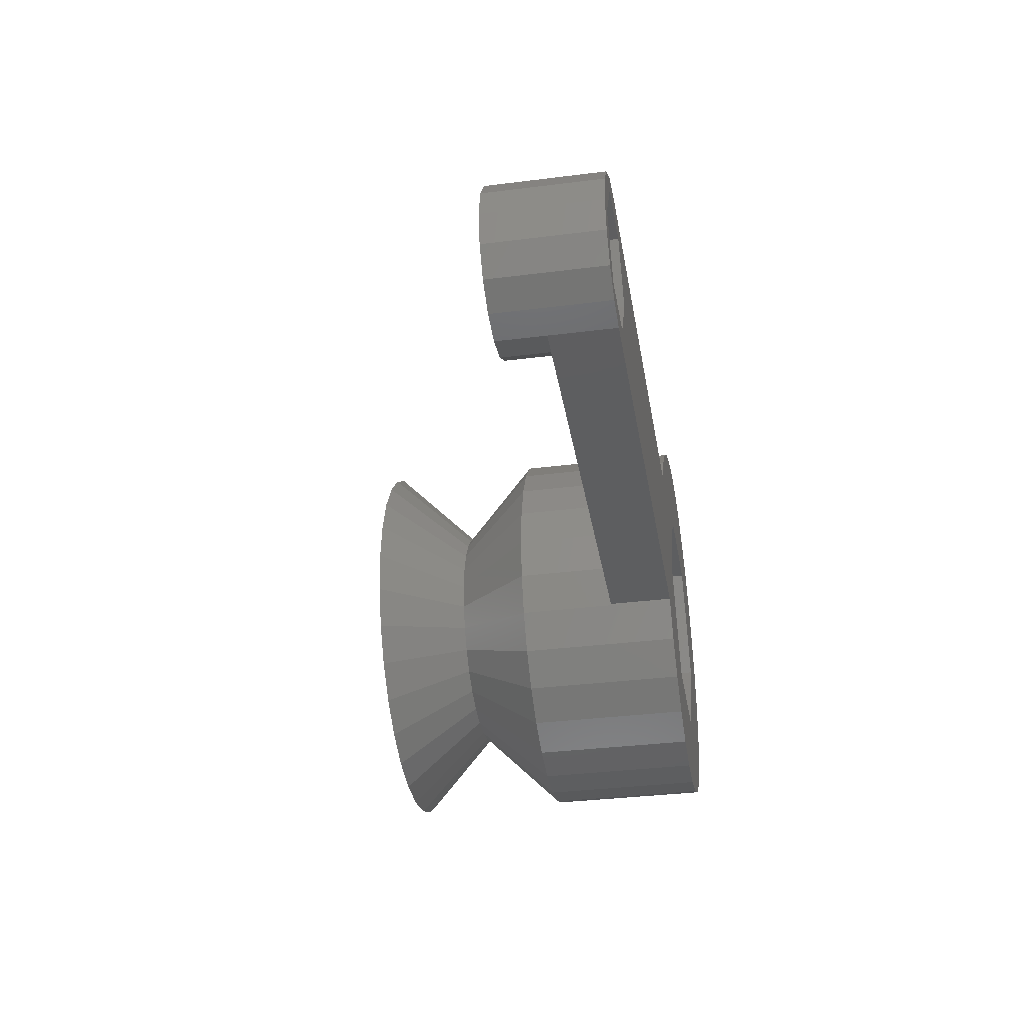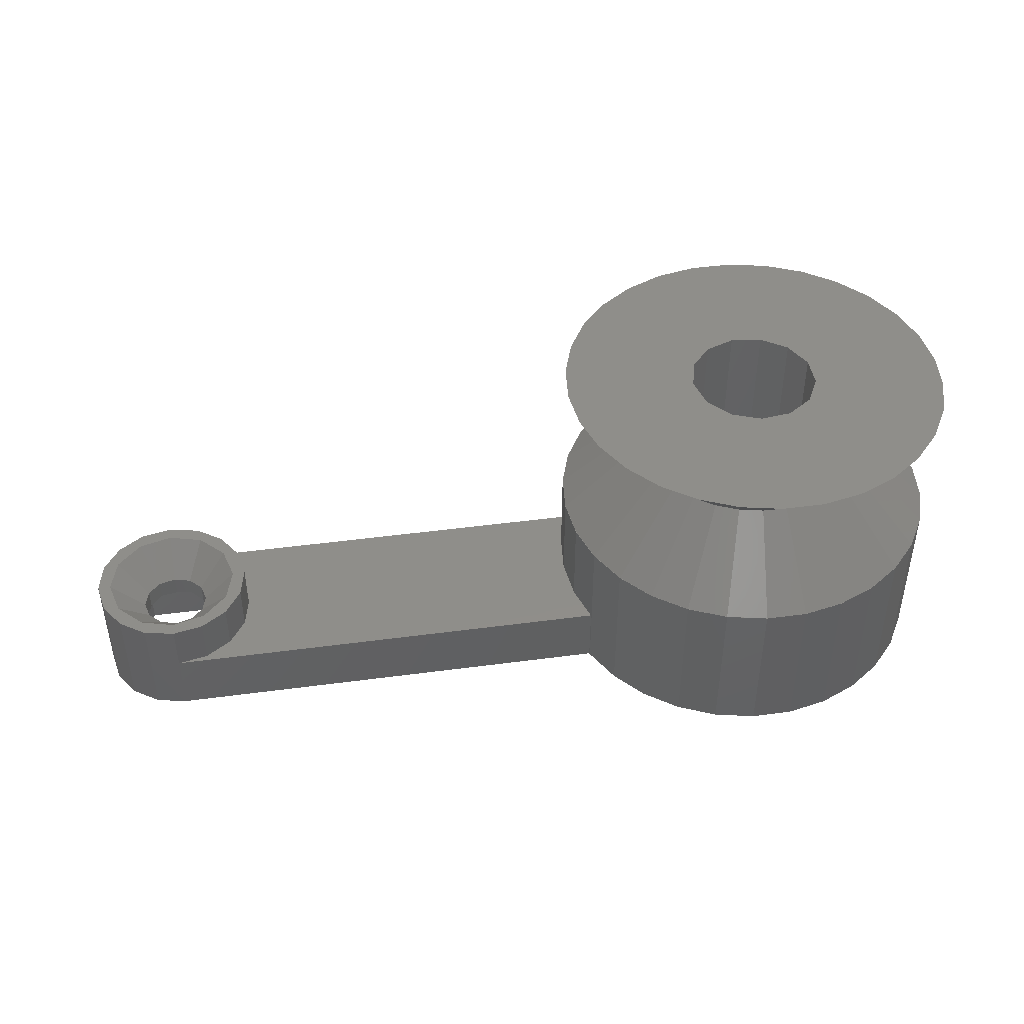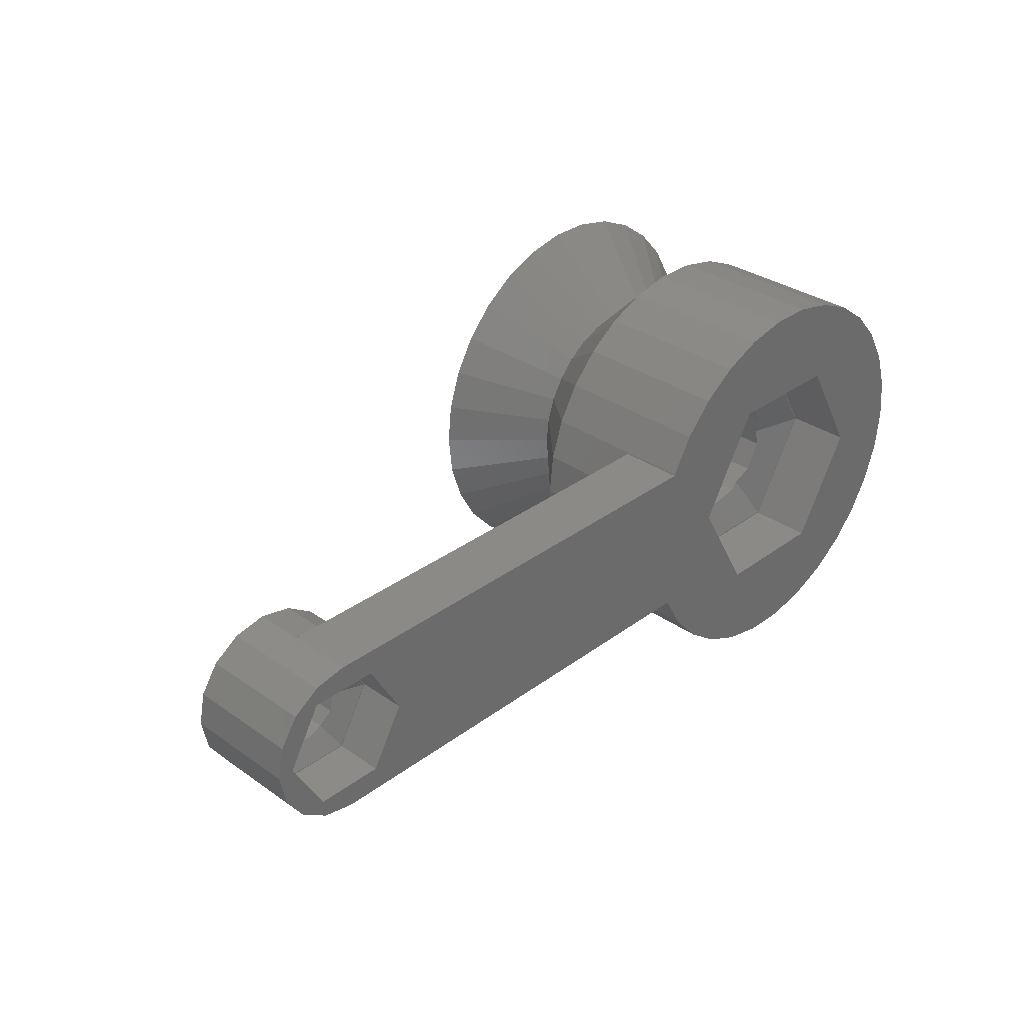
<metadata>
{"format":"stl","ext":"stl","renderer":"f3d","projection":"perspective","resolution":1024,"background":"white","views":[{"elev":-34.7,"azim":99.6,"up":"+Y"},{"elev":44.3,"azim":171.1,"up":"+Z"},{"elev":32.4,"azim":134.2,"up":"+Y"}]}
</metadata>
<code>
# stl→obj: 347 verts, 698 faces
v 12.49 0 10
v 7.505 0.002594 14.99
v 7.505 0 14.99
v 12.22 2.594 10
v 7.341 -1.56 14.99
v 12.22 -2.594 10
v 7.505 -0.002594 14.99
v 12.22 -2.597 10
v -8.357 9.282 10
v -5.024 5.575 14.99
v -5.022 5.577 14.99
v -10.1 7.344 10
v 7.34 -1.563 14.99
v 11.41 -5.077 10
v -3.752 -6.5 14.99
v -6.242 -10.82 10
v -2.322 -7.137 14.99
v -6.245 -10.82 10
v -6.248 10.81 10
v -3.752 6.5 14.99
v -6.245 10.82 10
v -5.02 5.579 14.99
v 1.306 12.42 10
v 0.787 7.463 14.99
v 3.857 11.88 10
v 0.7845 7.464 14.99
v -1.306 12.42 10
v -0.787 7.463 14.99
v -0.7845 7.464 14.99
v -3.857 11.88 10
v 2.319 -7.138 14.99
v 3.857 -11.88 10
v 3.86 -11.88 10
v 0.787 -7.463 14.99
v -3.86 11.88 10
v -2.322 7.137 14.99
v -2.319 7.138 14.99
v -6.242 10.82 10
v -12.22 -2.597 10
v -7.34 -1.563 14.99
v -7.341 -1.56 14.99
v -11.41 -5.077 10
v 5.024 -5.575 14.99
v 8.357 -9.282 10
v 10.1 -7.344 10
v 5.022 -5.577 14.99
v 7.34 1.563 14.99
v 12.22 2.597 10
v 11.41 5.077 10
v 7.341 1.56 14.99
v -6.856 -3.053 14.99
v -11.41 -5.08 10
v -12.22 2.597 10
v -7.34 1.563 14.99
v -11.41 5.077 10
v -7.341 1.56 14.99
v 3.752 6.5 14.99
v 6.248 10.81 10
v 6.245 10.82 10
v 5.02 5.579 14.99
v -8.357 -9.282 10
v -5.02 -5.579 14.99
v -5.022 -5.577 14.99
v -6.248 -10.81 10
v 5.02 -5.579 14.99
v 6.248 -10.81 10
v 1.306 -12.42 10
v 0.7845 -7.464 14.99
v -5.024 -5.575 14.99
v -10.1 -7.344 10
v -11.41 -5.083 10
v -6.073 -4.409 14.99
v -12.49 0 10
v -7.505 0.002594 14.99
v -12.22 2.594 10
v -7.505 0 14.99
v -11.41 5.083 10
v -6.856 3.053 14.99
v -6.073 4.409 14.99
v -11.41 5.08 10
v 6.242 10.82 10
v 2.322 7.137 14.99
v 6.856 3.053 14.99
v 11.41 5.08 10
v -6.072 -4.411 14.99
v -10.1 -7.341 10
v 8.357 9.282 10
v 5.024 5.575 14.99
v 10.1 7.344 10
v 5.022 5.577 14.99
v 6.072 4.411 14.99
v 10.1 7.341 10
v 2.322 -7.137 14.99
v 6.242 -10.82 10
v -12.22 -2.594 10
v -7.505 -0.002594 14.99
v 6.856 -3.053 14.99
v 11.41 -5.083 10
v 11.41 -5.08 10
v 6.073 -4.409 14.99
v -2.319 -7.138 14.99
v -3.857 -11.88 10
v -0.787 -7.463 14.99
v -3.86 -11.88 10
v -6.072 4.411 14.99
v -10.1 7.341 10
v -1.306 -12.42 10
v -0.7845 -7.464 14.99
v 3.86 11.88 10
v 2.319 7.138 14.99
v 10.1 -7.341 10
v 6.072 -4.411 14.99
v 11.41 5.083 10
v 6.073 4.409 14.99
v 3.752 -6.5 14.99
v 6.245 -10.82 10
v 6.25 -10.83 20
v 12.23 -2.599 20
v 11.42 -5.084 20
v 12.5 0 20
v 12.23 2.599 20
v 4.1 0 20
v 3.63 1.905 20
v 11.42 5.084 20
v 10.11 7.347 20
v 3.63 -1.905 20
v 2.329 3.374 20
v 8.364 9.289 20
v 6.25 10.83 20
v 10.11 -7.347 20
v 2.329 -3.374 20
v 3.863 11.89 20
v 0.4942 4.07 20
v 1.307 12.43 20
v -1.307 12.43 20
v -1.454 3.834 20
v -3.863 11.89 20
v -6.25 10.83 20
v -3.069 2.719 20
v -10.11 7.347 20
v -8.364 9.289 20
v 8.364 -9.289 20
v 3.863 -11.89 20
v 0.4942 -4.07 20
v 1.307 -12.43 20
v -1.307 -12.43 20
v -1.454 -3.834 20
v -6.25 -10.83 20
v -3.069 -2.719 20
v -3.863 -11.89 20
v -11.42 -5.084 20
v -3.981 -0.9812 20
v -11.42 5.084 20
v -3.981 0.9812 20
v -8.364 -9.289 20
v -12.23 2.599 20
v -10.11 -7.347 20
v -12.5 0 20
v -12.23 -2.599 20
v 3.753 -6.5 0
v -3.753 -6.5 4.01
v 3.753 -6.5 4.01
v -3.753 -6.5 0
v 7.506 0 4.01
v 7.506 0 0
v -3.753 6.5 0
v 3.753 6.5 4.01
v -3.753 6.5 4.01
v 3.753 6.5 0
v -7.506 0 4.01
v -7.506 0 0
v 7.431 0 4.01
v 3.715 -6.435 4.01
v -3.715 -6.435 4.01
v -7.431 0 4.01
v 3.715 6.435 4.01
v -3.715 6.435 4.01
v 3.63 1.905 4.729
v 4.1 0 4.897
v 2.329 3.374 4.85
v 2.017 3.493 4.915
v -3.069 -2.719 4.754
v -1.997 -3.459 4.926
v -3.981 -0.9812 4.778
v -3.981 0 4.929
v 3.63 -1.905 4.729
v 2.329 -3.374 4.85
v 2.017 -3.493 4.915
v -3.981 0.9812 4.778
v -3.069 2.719 4.754
v -1.997 3.459 4.926
v 0.4942 4.07 4.738
v -1.454 3.834 4.81
v 0.4942 -4.07 4.738
v -1.454 -3.834 4.81
v 11.42 5.084 10
v 11.45 5 4
v 11.42 5.084 0
v 12.23 2.599 10
v 12.23 2.599 4
v 11.45 5 0
v 12.5 0 10
v 12.5 0 4
v 10.11 7.347 0
v 10.11 7.347 10
v 6.25 -10.83 0
v 8.364 -9.289 10
v 6.25 -10.83 10
v 8.364 -9.289 0
v 8.364 9.289 0
v 6.25 10.83 0
v 3.863 11.89 0
v 1.307 12.43 0
v -1.307 12.43 0
v -3.863 11.89 0
v -6.25 10.83 0
v -10.11 7.347 0
v -8.364 9.289 0
v -10.11 -7.347 0
v -11.42 -5.084 0
v -12.23 -2.599 0
v -11.42 5.084 0
v -12.5 0 0
v -12.23 2.599 0
v 44.04 0 0
v 45 0 0
v 44.62 -1.913 0
v 44.62 1.913 0
v 42.02 -3.5 0
v 43.54 -3.536 0
v 41.91 -4.619 0
v 40 -5 0
v 37.98 -3.5 0
v 11.45 -5 0
v 35.96 0 0
v 42.02 3.5 0
v 43.54 3.536 0
v 41.91 4.619 0
v 40 5 0
v 37.98 3.5 0
v 11.42 -5.084 0
v 10.11 -7.347 0
v 3.863 -11.89 0
v 1.307 -12.43 0
v -1.307 -12.43 0
v -3.863 -11.89 0
v -6.25 -10.83 0
v -8.364 -9.289 0
v -8.364 9.289 10
v -10.11 7.347 10
v 3.863 11.89 10
v 6.25 10.83 10
v -10.11 -7.347 10
v -8.364 -9.289 10
v 1.307 -12.43 10
v -1.307 -12.43 10
v 12.23 -2.599 10
v 12.23 -2.599 4
v -6.25 10.83 10
v -3.863 11.89 10
v 8.364 9.289 10
v -12.5 0 10
v -12.23 -2.599 10
v 1.307 12.43 10
v -1.307 12.43 10
v -11.42 5.084 10
v -12.23 2.599 10
v 11.42 -5.084 10
v 10.11 -7.347 10
v 3.863 -11.89 10
v -3.863 -11.89 10
v -6.25 -10.83 10
v -11.42 -5.084 10
v 11.45 -5 4
v 35 0 4
v 35.38 1.913 4
v 36.46 3.536 4
v 38.09 4.619 4
v 40 5 4
v 35.38 -1.913 4
v 36.46 -3.536 4
v 38.09 -4.619 4
v 40 -5 4
v 40 -5 7
v 38.09 -4.619 7
v 43.54 -3.536 7
v 44.62 -1.913 7
v 44.62 1.913 7
v 43.54 3.536 7
v 45 0 7
v 41.91 4.619 7
v 40 5 7
v 35 0 7
v 35.38 -1.913 7
v 41.91 -4.619 7
v 36.46 3.536 7
v 35.38 1.913 7
v 44.2 0 7
v 43.64 2.1 7
v 42.1 3.637 7
v 40 4.2 7
v 38.09 4.619 7
v 37.9 3.637 7
v 36.36 2.1 7
v 35.8 0 7
v 43.64 -2.1 7
v 42.1 -3.637 7
v 40 -4.2 7
v 37.9 -3.637 7
v 36.46 -3.536 7
v 36.36 -2.1 7
v 37.98 -3.5 3.01
v 42.02 -3.5 3.01
v 44.04 0 3.01
v 42.02 3.5 3.01
v 37.98 3.5 3.01
v 35.96 0 3.01
v 43.99 0 3.01
v 41.99 -3.453 3.01
v 38.01 -3.453 3.01
v 36.01 0 3.01
v 41.99 3.453 3.01
v 38.01 3.453 3.01
v 41.82 1.05 3.59
v 42.1 0 3.711
v 41.05 1.819 3.711
v 38.18 -1.05 3.59
v 38.95 -1.819 3.711
v 37.9 0 3.711
v 41.82 -1.05 3.59
v 41.05 -1.819 3.711
v 38.18 1.05 3.59
v 38.95 1.819 3.711
v 40 2.1 3.59
v 40 -2.1 3.59
v 42.1 0 4.9
v 41.82 1.05 4.9
v 38.18 1.05 4.9
v 37.9 0 4.9
v 41.82 -1.05 4.9
v 41.05 1.819 4.9
v 40 2.1 4.9
v 38.95 -1.819 4.9
v 40 -2.1 4.9
v 38.95 1.819 4.9
v 41.05 -1.819 4.9
v 38.18 -1.05 4.9
f 1 2 3
f 2 1 4
f 5 6 7
f 6 5 8
f 9 10 11
f 10 9 12
f 13 8 5
f 8 13 14
f 15 16 17
f 16 15 18
f 19 20 21
f 20 19 22
f 23 24 25
f 24 23 26
f 27 28 29
f 28 27 30
f 31 32 33
f 32 31 34
f 35 36 37
f 36 35 38
f 39 40 41
f 40 39 42
f 43 44 45
f 44 43 46
f 47 48 49
f 48 47 50
f 42 51 40
f 51 42 52
f 53 54 55
f 54 53 56
f 9 22 19
f 22 9 11
f 57 58 59
f 58 57 60
f 61 62 63
f 62 61 64
f 7 1 3
f 1 7 6
f 65 44 46
f 44 65 66
f 34 67 32
f 67 34 68
f 30 37 28
f 37 30 35
f 69 61 63
f 61 69 70
f 51 71 72
f 71 51 52
f 73 74 75
f 74 73 76
f 75 56 53
f 56 75 74
f 77 78 79
f 78 77 80
f 50 4 48
f 4 50 2
f 81 57 59
f 57 81 82
f 83 49 84
f 49 83 47
f 85 70 69
f 70 85 86
f 87 88 89
f 88 87 90
f 60 87 58
f 87 60 90
f 89 91 92
f 91 89 88
f 93 33 94
f 33 93 31
f 95 41 96
f 41 95 39
f 73 96 76
f 96 73 95
f 97 98 99
f 98 97 100
f 23 29 26
f 29 23 27
f 38 20 36
f 20 38 21
f 101 102 103
f 102 101 104
f 64 15 62
f 15 64 18
f 55 78 80
f 78 55 54
f 12 105 10
f 105 12 106
f 106 79 105
f 79 106 77
f 103 107 108
f 107 103 102
f 109 82 81
f 82 109 110
f 25 110 109
f 110 25 24
f 107 68 108
f 68 107 67
f 100 111 98
f 111 100 112
f 72 86 85
f 86 72 71
f 113 83 84
f 83 113 114
f 92 114 113
f 114 92 91
f 97 14 13
f 14 97 99
f 112 45 111
f 45 112 43
f 17 104 101
f 104 17 16
f 115 66 65
f 66 115 116
f 115 94 116
f 94 115 93
f 117 115 65
f 13 118 119
f 118 13 5
f 120 2 121
f 2 120 3
f 2 50 121
f 119 100 97
f 122 120 121
f 123 121 124
f 120 122 118
f 123 124 125
f 126 118 122
f 127 125 128
f 118 126 119
f 127 128 129
f 119 126 130
f 131 130 126
f 127 129 132
f 121 123 122
f 125 127 123
f 133 132 134
f 132 133 127
f 135 133 134
f 135 136 133
f 137 136 135
f 138 136 137
f 136 138 139
f 140 139 141
f 141 139 138
f 130 131 142
f 142 131 117
f 117 131 143
f 144 143 131
f 143 144 145
f 144 146 145
f 147 146 144
f 148 147 149
f 147 150 146
f 151 149 152
f 153 139 140
f 147 148 150
f 139 153 154
f 149 155 148
f 156 154 153
f 149 157 155
f 158 154 156
f 149 151 157
f 154 158 152
f 152 159 151
f 152 158 159
f 156 54 56
f 54 156 153
f 130 100 119
f 100 130 112
f 51 151 40
f 47 121 50
f 121 47 124
f 143 34 31
f 120 7 3
f 7 120 118
f 28 135 29
f 135 28 137
f 142 43 130
f 43 142 46
f 72 151 51
f 65 142 117
f 142 65 46
f 119 97 13
f 150 17 101
f 17 150 148
f 130 43 112
f 82 132 129
f 132 82 110
f 36 137 37
f 137 36 138
f 143 93 117
f 93 143 31
f 117 93 115
f 54 153 78
f 74 156 56
f 118 5 7
f 83 114 124
f 37 137 28
f 146 103 108
f 103 146 150
f 114 125 124
f 125 114 91
f 60 128 90
f 128 60 129
f 157 72 85
f 72 157 151
f 110 24 132
f 15 148 62
f 91 88 125
f 96 158 76
f 158 96 159
f 145 34 143
f 34 145 68
f 158 74 76
f 74 158 156
f 17 148 15
f 105 140 10
f 108 145 146
f 145 108 68
f 69 157 85
f 103 150 101
f 22 138 20
f 159 40 151
f 40 159 41
f 41 159 96
f 88 128 125
f 128 88 90
f 57 82 129
f 60 57 129
f 155 69 63
f 69 155 157
f 155 62 148
f 62 155 63
f 47 83 124
f 24 134 132
f 134 24 26
f 26 135 134
f 135 26 29
f 141 22 11
f 22 141 138
f 10 141 11
f 141 10 140
f 78 153 79
f 79 140 105
f 140 79 153
f 20 138 36
f 160 161 162
f 161 160 163
f 160 164 165
f 164 160 162
f 166 167 168
f 167 166 169
f 165 167 169
f 167 165 164
f 170 166 168
f 166 170 171
f 161 171 170
f 171 161 163
f 162 172 164
f 162 173 172
f 162 174 173
f 161 174 162
f 161 175 174
f 175 161 170
f 172 167 164
f 176 167 172
f 177 167 176
f 177 168 167
f 175 168 177
f 168 175 170
f 178 172 179
f 172 178 176
f 180 176 178
f 176 180 181
f 174 182 183
f 175 182 174
f 184 175 185
f 182 175 184
f 186 172 173
f 172 186 179
f 173 187 186
f 187 173 188
f 185 175 189
f 190 177 191
f 175 190 189
f 190 175 177
f 192 176 181
f 177 192 193
f 192 177 176
f 177 193 191
f 173 194 188
f 174 194 173
f 195 174 183
f 194 174 195
f 196 197 198
f 199 197 196
f 197 199 200
f 198 197 201
f 202 200 199
f 200 202 203
f 196 204 205
f 204 196 198
f 206 207 208
f 207 206 209
f 204 169 210
f 210 169 211
f 211 169 212
f 169 213 212
f 169 214 213
f 166 214 169
f 166 215 214
f 166 216 215
f 217 166 171
f 166 218 216
f 163 219 171
f 220 171 219
f 166 217 218
f 221 171 220
f 171 222 217
f 223 171 221
f 171 224 222
f 171 223 224
f 225 226 227
f 226 225 228
f 229 227 230
f 227 229 225
f 231 229 230
f 232 229 231
f 232 233 229
f 233 234 235
f 234 233 232
f 236 228 225
f 228 236 237
f 236 238 237
f 236 239 238
f 240 239 236
f 201 235 234
f 235 201 240
f 240 201 239
f 165 234 241
f 234 165 201
f 165 241 242
f 201 165 198
f 160 242 209
f 198 165 204
f 169 204 165
f 160 209 206
f 160 206 243
f 242 160 165
f 244 160 243
f 245 160 244
f 245 163 160
f 246 163 245
f 247 163 246
f 248 163 247
f 219 163 248
f 217 249 218
f 249 217 250
f 211 251 252
f 251 211 212
f 248 253 219
f 253 248 254
f 245 255 256
f 255 245 244
f 257 203 202
f 203 257 258
f 215 259 260
f 259 215 216
f 205 210 261
f 210 205 204
f 221 262 223
f 262 221 263
f 4 202 199
f 202 4 1
f 199 48 4
f 49 199 196
f 199 49 48
f 196 84 49
f 196 113 84
f 205 113 196
f 205 92 113
f 205 89 92
f 261 89 205
f 261 87 89
f 58 261 252
f 261 58 87
f 252 59 58
f 252 81 59
f 251 81 252
f 251 109 81
f 251 25 109
f 264 25 251
f 264 23 25
f 264 27 23
f 265 27 264
f 265 30 27
f 260 30 265
f 30 260 35
f 260 38 35
f 259 38 260
f 38 259 21
f 259 19 21
f 249 19 259
f 19 249 9
f 249 12 9
f 250 12 249
f 12 250 106
f 250 77 106
f 266 77 250
f 77 266 80
f 266 55 80
f 267 55 266
f 55 267 53
f 267 75 53
f 262 75 267
f 75 262 73
f 6 202 1
f 202 6 257
f 8 257 6
f 14 257 8
f 257 14 268
f 99 268 14
f 98 268 99
f 98 269 268
f 111 269 98
f 45 269 111
f 45 207 269
f 44 207 45
f 66 207 44
f 207 66 208
f 116 208 66
f 94 208 116
f 94 270 208
f 33 270 94
f 32 270 33
f 32 255 270
f 67 255 32
f 107 255 67
f 107 256 255
f 102 256 107
f 271 102 104
f 102 271 256
f 16 271 104
f 272 16 18
f 16 272 271
f 64 272 18
f 254 64 61
f 64 254 272
f 70 254 61
f 253 70 86
f 70 253 254
f 71 253 86
f 273 71 52
f 71 273 253
f 42 273 52
f 263 42 39
f 42 263 273
f 95 263 39
f 262 95 73
f 95 262 263
f 247 271 272
f 271 247 246
f 269 241 268
f 241 269 242
f 257 274 258
f 268 274 257
f 241 274 268
f 274 241 234
f 220 263 221
f 263 220 273
f 244 270 255
f 270 244 243
f 224 266 222
f 266 224 267
f 213 265 264
f 265 213 214
f 207 242 269
f 242 207 209
f 246 256 271
f 256 246 245
f 222 250 217
f 250 222 266
f 219 273 220
f 273 219 253
f 212 264 251
f 264 212 213
f 243 208 270
f 208 243 206
f 210 252 261
f 252 210 211
f 248 272 254
f 272 248 247
f 216 249 259
f 249 216 218
f 214 260 265
f 260 214 215
f 223 267 224
f 267 223 262
f 200 275 276
f 197 276 277
f 197 277 278
f 197 278 279
f 275 200 203
f 276 197 200
f 258 275 203
f 275 258 280
f 274 280 258
f 280 274 281
f 281 274 282
f 282 274 283
f 239 197 279
f 197 239 201
f 234 283 274
f 283 234 232
f 282 284 285
f 284 282 283
f 286 227 287
f 227 286 230
f 288 237 289
f 237 288 228
f 290 228 288
f 228 290 226
f 237 291 289
f 291 237 238
f 291 279 292
f 238 279 291
f 279 238 239
f 280 293 275
f 293 280 294
f 231 286 295
f 286 231 230
f 276 296 277
f 296 276 297
f 283 295 284
f 231 283 232
f 283 231 295
f 298 290 288
f 290 298 287
f 288 299 298
f 289 299 288
f 289 300 299
f 291 300 289
f 301 291 292
f 291 301 300
f 302 301 292
f 302 303 301
f 296 303 302
f 296 304 303
f 297 304 296
f 304 297 305
f 306 287 298
f 306 286 287
f 307 286 306
f 307 295 286
f 308 295 307
f 308 284 295
f 308 285 284
f 309 285 308
f 309 310 285
f 311 310 309
f 294 311 305
f 293 305 297
f 311 294 310
f 305 293 294
f 279 302 292
f 302 279 278
f 278 296 302
f 296 278 277
f 287 226 290
f 226 287 227
f 275 297 276
f 297 275 293
f 281 294 280
f 294 281 310
f 281 285 310
f 285 281 282
f 229 312 313
f 312 229 233
f 229 314 225
f 314 229 313
f 240 315 316
f 315 240 236
f 225 315 236
f 315 225 314
f 317 240 316
f 240 317 235
f 312 235 317
f 235 312 233
f 313 318 314
f 313 319 318
f 313 320 319
f 312 320 313
f 312 321 320
f 321 312 317
f 318 315 314
f 322 315 318
f 323 315 322
f 323 316 315
f 321 316 323
f 316 321 317
f 324 318 325
f 318 324 322
f 322 324 326
f 320 327 328
f 321 327 320
f 327 321 329
f 330 318 319
f 318 330 325
f 330 319 331
f 332 323 333
f 321 332 329
f 332 321 323
f 334 322 326
f 323 334 333
f 334 323 322
f 319 335 331
f 320 335 319
f 335 320 328
f 299 336 298
f 299 337 336
f 338 304 339
f 339 304 305
f 336 306 298
f 340 306 336
f 301 341 300
f 341 301 342
f 343 308 344
f 308 343 309
f 301 345 342
f 303 345 301
f 300 337 299
f 337 300 341
f 344 307 346
f 307 344 308
f 311 347 339
f 311 339 305
f 303 338 345
f 338 303 304
f 340 307 306
f 307 340 346
f 347 309 343
f 309 347 311
f 347 329 339
f 329 347 327
f 326 337 341
f 324 337 326
f 325 337 324
f 337 325 336
f 342 326 341
f 326 342 334
f 331 344 346
f 344 331 335
f 340 325 330
f 325 340 336
f 338 333 345
f 338 332 333
f 333 342 345
f 342 333 334
f 329 338 339
f 338 329 332
f 340 331 346
f 331 340 330
f 328 347 343
f 347 328 327
f 344 328 343
f 328 344 335
f 139 191 136
f 191 139 190
f 136 191 193
f 123 180 178
f 180 123 127
f 179 123 178
f 123 179 122
f 154 185 189
f 152 185 154
f 185 152 184
f 189 139 154
f 139 189 190
f 126 179 186
f 179 126 122
f 144 195 147
f 195 144 194
f 187 126 186
f 126 187 131
f 131 188 144
f 188 131 187
f 144 188 194
f 193 133 136
f 133 193 192
f 133 181 127
f 181 133 192
f 127 181 180
f 147 183 149
f 183 147 195
f 149 183 182
f 149 184 152
f 184 149 182

</code>
